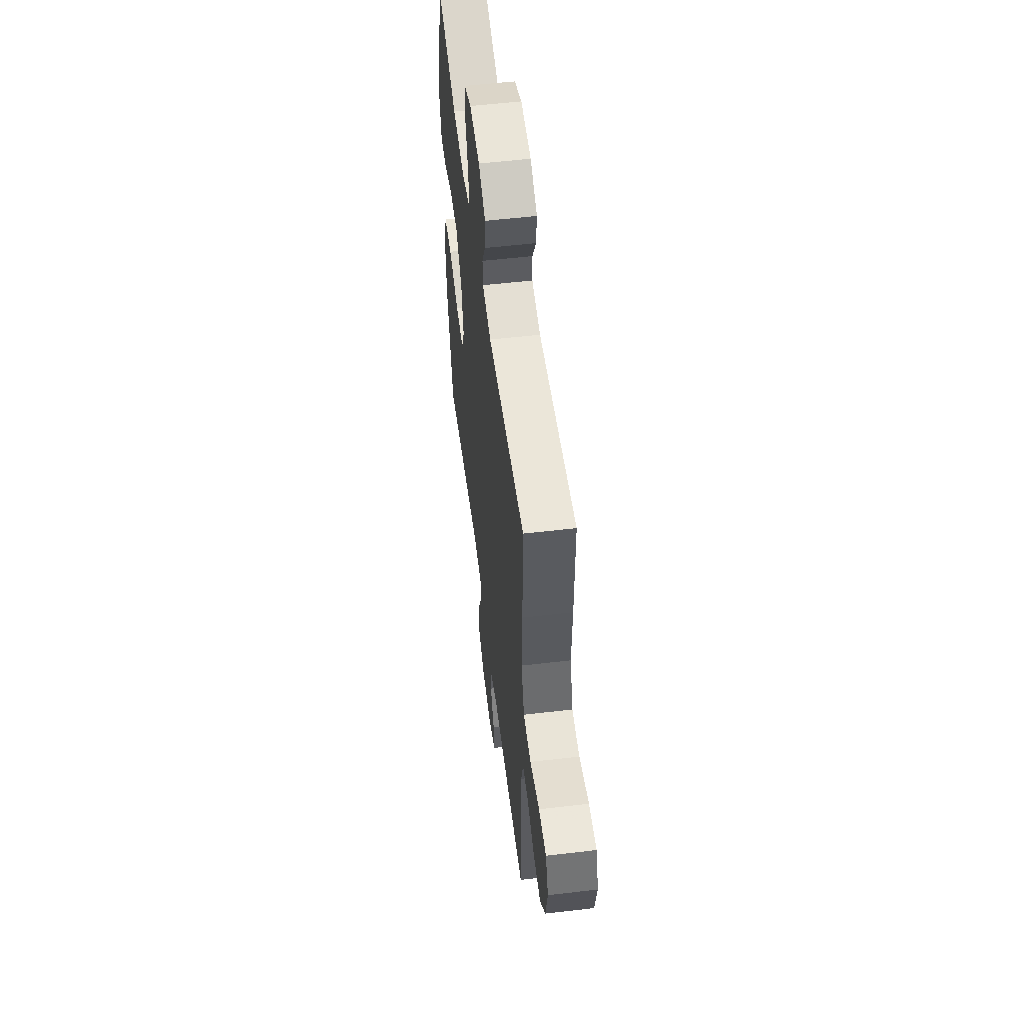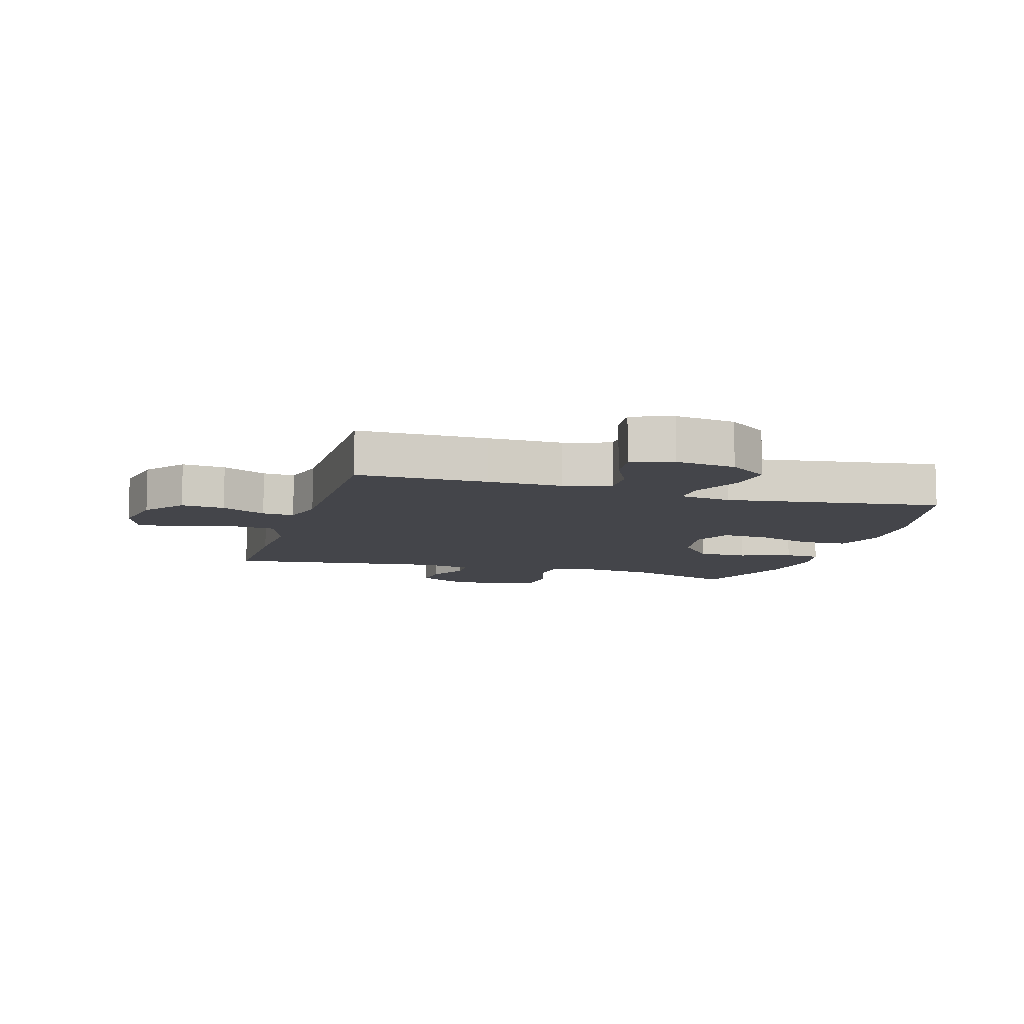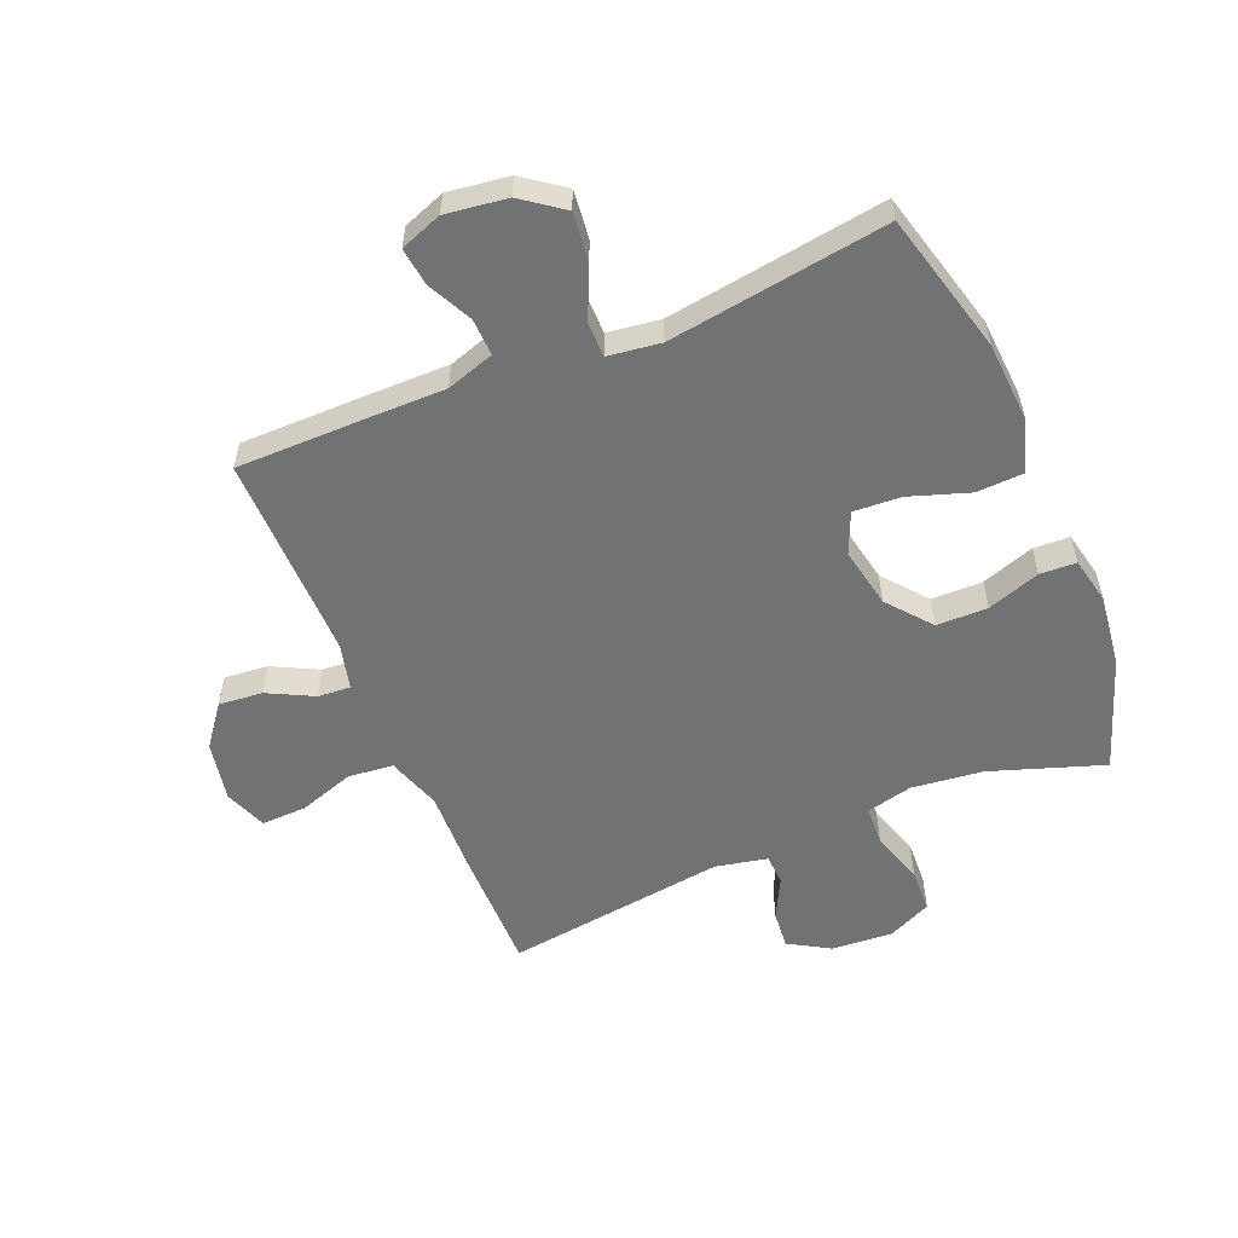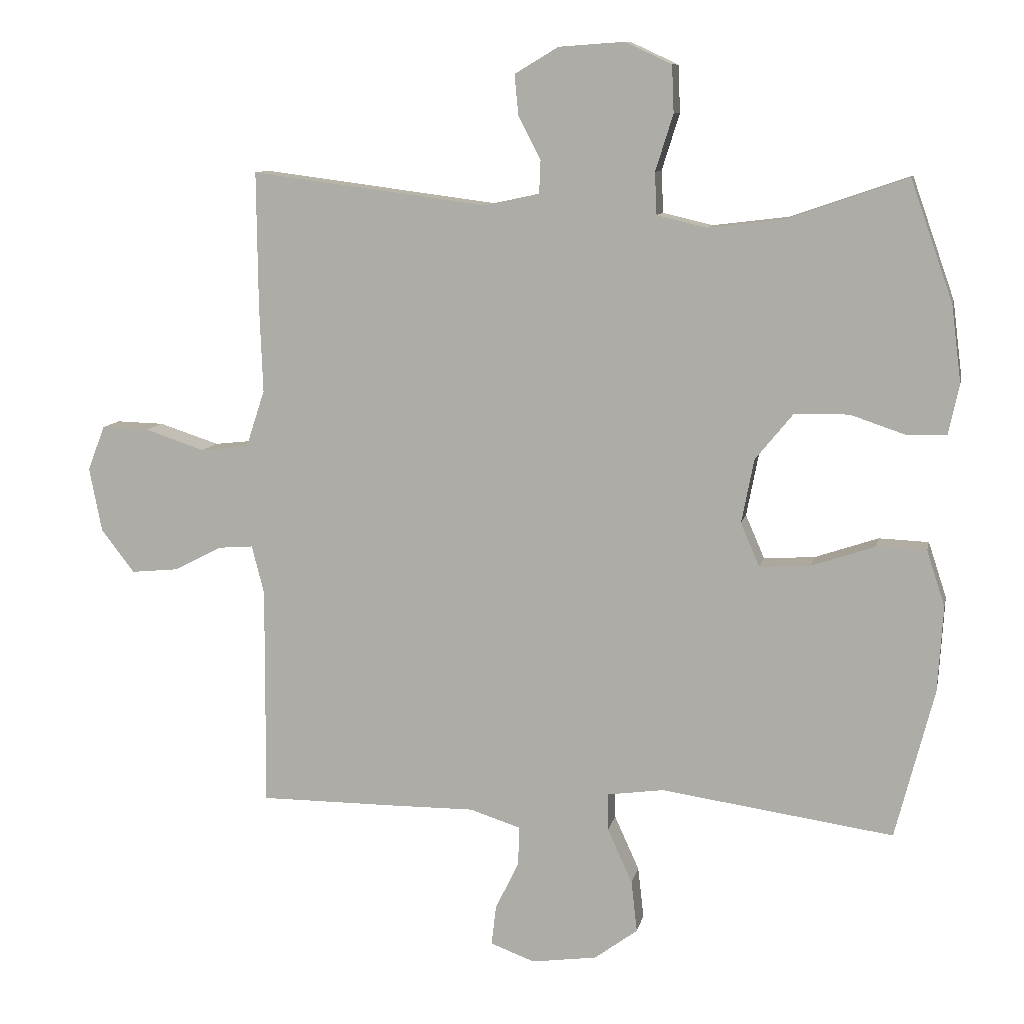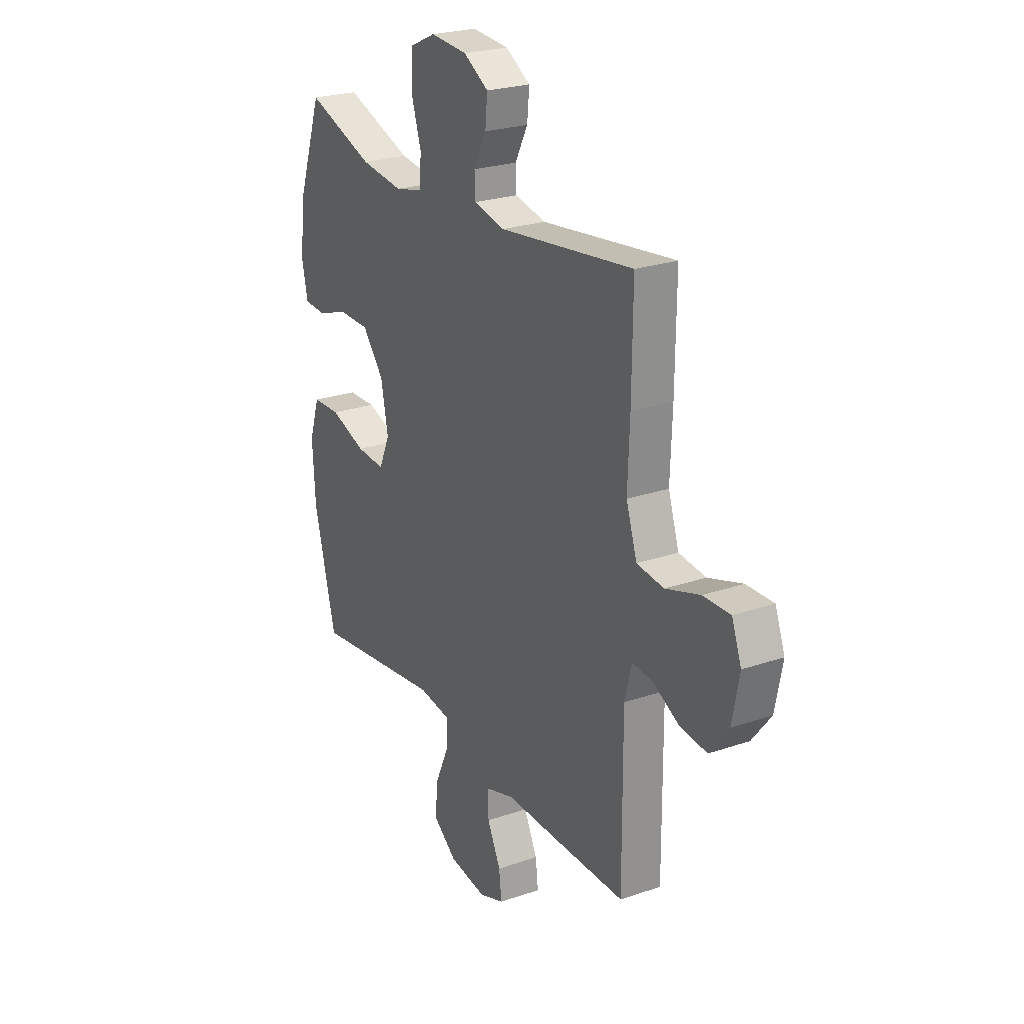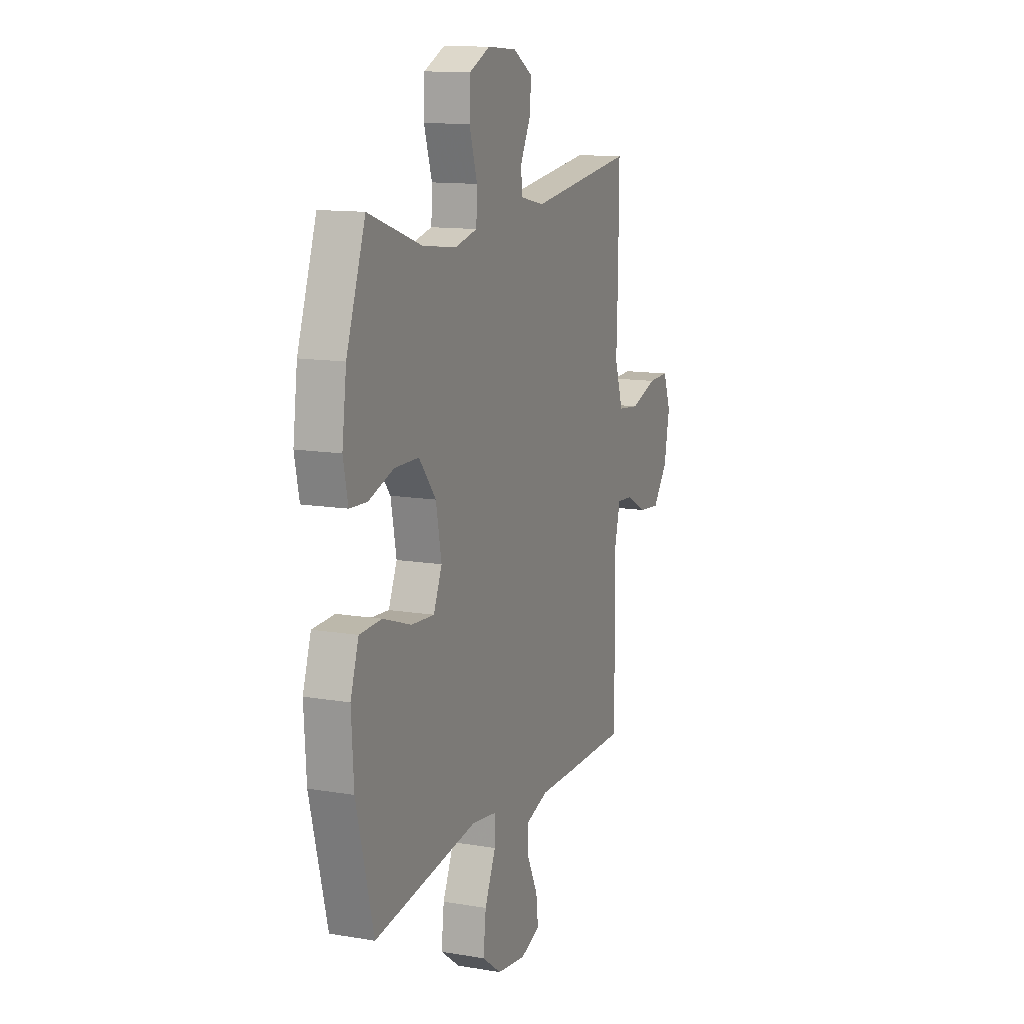
<metadata>
{"format":"obj","ext":"obj","renderer":"f3d","projection":"perspective","resolution":1024,"background":"white","views":[{"elev":55.2,"azim":82.9,"up":"+Z"},{"elev":-9.3,"azim":163.4,"up":"+Y"},{"elev":-55.6,"azim":-157.2,"up":"+Y"},{"elev":9.9,"azim":-168.4,"up":"+Z"},{"elev":24.6,"azim":60.7,"up":"+Z"},{"elev":12.6,"azim":-68.5,"up":"+Z"}]}
</metadata>
<code>
v -0.5 0.07 -0.5
v -0.559 0.07 -0.27
v -0.567 0.07 -0.139
v -0.539 0.07 -0.054
v -0.463 0.07 -0.051
v -0.366 0.07 -0.084
v -0.288 0.07 -0.089
v -0.259 0.07 -0.022
v -0.278 0.07 0.076
v -0.336 0.07 0.147
v -0.419 0.07 0.148
v -0.505 0.07 0.119
v -0.564 0.07 0.122
v -0.58 0.07 0.198
v -0.565 0.07 0.315
v -0.5 0.07 0.5
v -0.317 0.07 0.437
v -0.201 0.07 0.423
v -0.125 0.07 0.441
v -0.122 0.07 0.505
v -0.149 0.07 0.591
v -0.146 0.07 0.663
v -0.075 0.07 0.696
v 0.025 0.07 0.689
v 0.092 0.07 0.649
v 0.086 0.07 0.587
v 0.052 0.07 0.521
v 0.054 0.07 0.471
v 0.138 0.07 0.453
v 0.5 0.07 0.5
v 0.498 0.07 0.294
v 0.493 0.07 0.16
v 0.522 0.07 0.072
v 0.595 0.07 0.064
v 0.687 0.07 0.094
v 0.76 0.07 0.096
v 0.786 0.07 0.027
v 0.767 0.07 -0.071
v 0.716 0.07 -0.137
v 0.644 0.07 -0.13
v 0.57 0.07 -0.092
v 0.517 0.07 -0.088
v 0.498 0.07 -0.162
v 0.5 0.07 -0.5
v 0.285 0.07 -0.5
v 0.162 0.07 -0.499
v 0.084 0.07 -0.524
v 0.086 0.07 -0.584
v 0.122 0.07 -0.658
v 0.129 0.07 -0.719
v 0.061 0.07 -0.744
v -0.039 0.07 -0.73
v -0.105 0.07 -0.681
v -0.096 0.07 -0.602
v -0.058 0.07 -0.518
v -0.058 0.07 -0.461
v -0.144 0.07 -0.449
v -0.5 0 -0.5
v -0.559 0 -0.27
v -0.567 0 -0.139
v -0.539 0 -0.054
v -0.463 0 -0.051
v -0.366 0 -0.084
v -0.288 0 -0.089
v -0.259 0 -0.022
v -0.278 0 0.076
v -0.336 0 0.147
v -0.419 0 0.148
v -0.505 0 0.119
v -0.564 0 0.122
v -0.58 0 0.198
v -0.565 0 0.315
v -0.5 0 0.5
v -0.317 0 0.437
v -0.201 0 0.423
v -0.125 0 0.441
v -0.122 0 0.505
v -0.149 0 0.591
v -0.146 0 0.663
v -0.075 0 0.696
v 0.025 0 0.689
v 0.092 0 0.649
v 0.086 0 0.587
v 0.052 0 0.521
v 0.054 0 0.471
v 0.138 0 0.453
v 0.5 0 0.5
v 0.498 0 0.294
v 0.493 0 0.16
v 0.522 0 0.072
v 0.595 0 0.064
v 0.687 0 0.094
v 0.76 0 0.096
v 0.786 0 0.027
v 0.767 0 -0.071
v 0.716 0 -0.137
v 0.644 0 -0.13
v 0.57 0 -0.092
v 0.517 0 -0.088
v 0.498 0 -0.162
v 0.5 0 -0.5
v 0.285 0 -0.5
v 0.162 0 -0.499
v 0.084 0 -0.524
v 0.086 0 -0.584
v 0.122 0 -0.658
v 0.129 0 -0.719
v 0.061 0 -0.744
v -0.039 0 -0.73
v -0.105 0 -0.681
v -0.096 0 -0.602
v -0.058 0 -0.518
v -0.058 0 -0.461
v -0.144 0 -0.449
f 53 54 55
f 52 53 55
f 51 52 55
f 50 51 55
f 49 50 55
f 48 49 55
f 47 48 55 56
f 46 47 56
f 45 46 56
f 44 45 56
f 43 44 56
f 42 43 56 57
f 39 40 41
f 38 39 41
f 37 38 41
f 36 37 41
f 35 36 41
f 34 35 41
f 33 34 41 42
f 57 1 2
f 42 57 2
f 33 42 2
f 32 33 2
f 29 30 31 32
f 25 26 27
f 24 25 27
f 23 24 27
f 22 23 27
f 21 22 27
f 20 21 27
f 19 20 27 28
f 28 29 32
f 19 28 32
f 18 19 32
f 15 16 17
f 14 15 17
f 13 14 17
f 12 13 17
f 11 12 17
f 17 18 32
f 11 17 32
f 10 11 32
f 4 5 6
f 3 4 6
f 2 3 6
f 2 6 7
f 32 2 7
f 9 10 32
f 8 9 32
f 7 8 32
f 112 111 110
f 112 110 109
f 112 109 108
f 112 108 107
f 112 107 106
f 112 106 105
f 113 112 105 104
f 113 104 103
f 113 103 102
f 113 102 101
f 113 101 100
f 114 113 100 99
f 98 97 96
f 98 96 95
f 98 95 94
f 98 94 93
f 98 93 92
f 98 92 91
f 99 98 91 90
f 59 58 114
f 59 114 99
f 59 99 90
f 59 90 89
f 89 88 87 86
f 84 83 82
f 84 82 81
f 84 81 80
f 84 80 79
f 84 79 78
f 84 78 77
f 85 84 77 76
f 89 86 85
f 89 85 76
f 89 76 75
f 74 73 72
f 74 72 71
f 74 71 70
f 74 70 69
f 74 69 68
f 89 75 74
f 89 74 68
f 89 68 67
f 63 62 61
f 63 61 60
f 63 60 59
f 64 63 59
f 64 59 89
f 89 67 66
f 89 66 65
f 89 65 64
f 1 58 59 2
f 2 59 60 3
f 3 60 61 4
f 4 61 62 5
f 5 62 63 6
f 6 63 64 7
f 7 64 65 8
f 8 65 66 9
f 9 66 67 10
f 10 67 68 11
f 11 68 69 12
f 12 69 70 13
f 13 70 71 14
f 14 71 72 15
f 15 72 73 16
f 16 73 74 17
f 17 74 75 18
f 18 75 76 19
f 19 76 77 20
f 20 77 78 21
f 21 78 79 22
f 22 79 80 23
f 23 80 81 24
f 24 81 82 25
f 25 82 83 26
f 26 83 84 27
f 27 84 85 28
f 28 85 86 29
f 29 86 87 30
f 30 87 88 31
f 31 88 89 32
f 32 89 90 33
f 33 90 91 34
f 34 91 92 35
f 35 92 93 36
f 36 93 94 37
f 37 94 95 38
f 38 95 96 39
f 39 96 97 40
f 40 97 98 41
f 41 98 99 42
f 42 99 100 43
f 43 100 101 44
f 44 101 102 45
f 45 102 103 46
f 46 103 104 47
f 47 104 105 48
f 48 105 106 49
f 49 106 107 50
f 50 107 108 51
f 51 108 109 52
f 52 109 110 53
f 53 110 111 54
f 54 111 112 55
f 55 112 113 56
f 56 113 114 57
f 57 114 58 1

</code>
